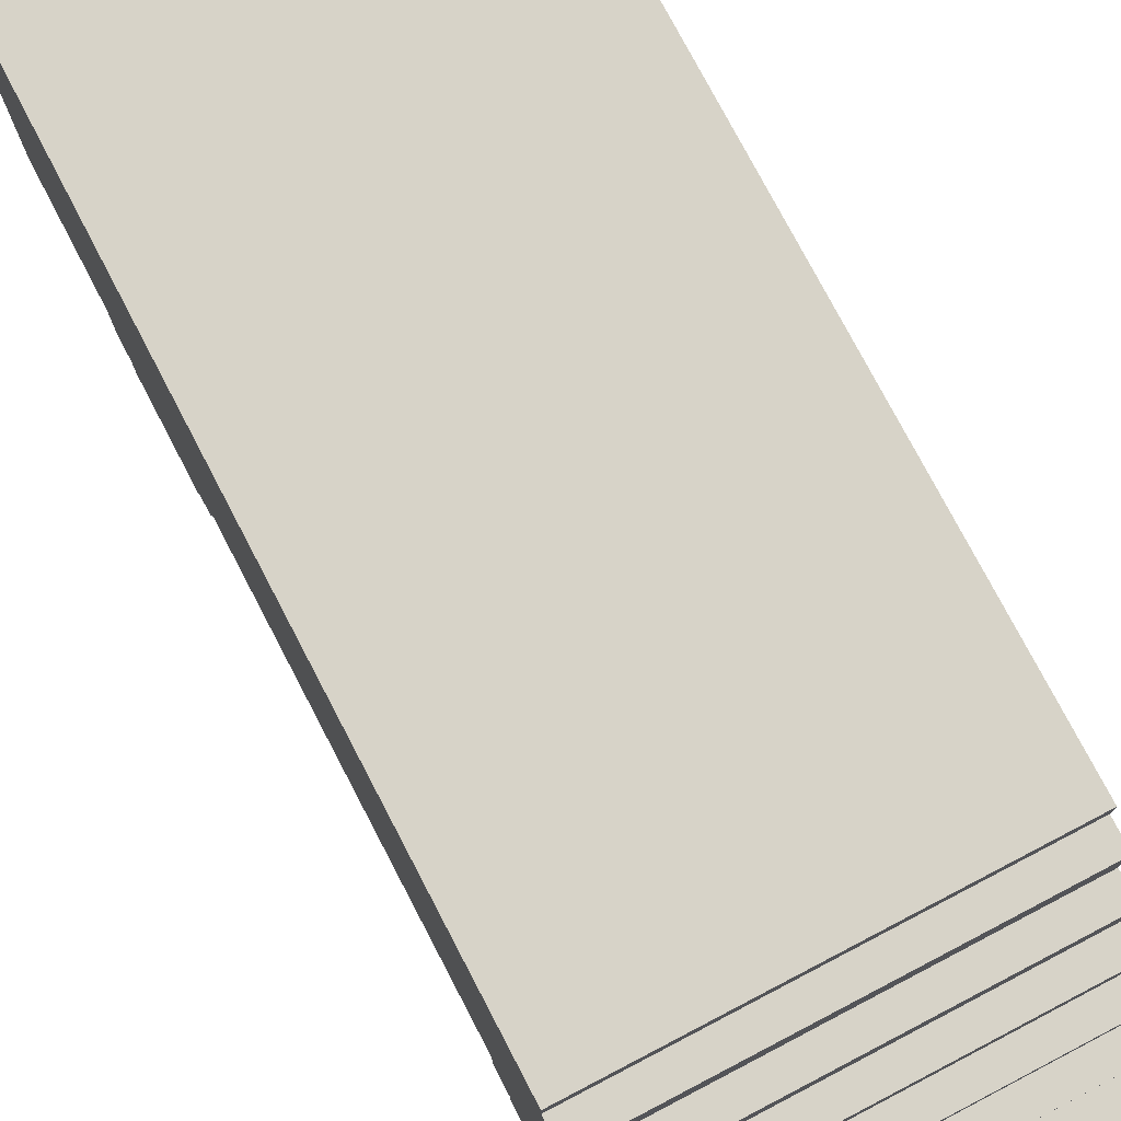
<metadata>
{"format":"obj","ext":"obj","renderer":"f3d","projection":"perspective","resolution":1024,"background":"white","views":[{"elev":76.6,"azim":-27.6,"up":"+Y"}]}
</metadata>
<code>
o
v -0.7 0 1.4
v -0.7 0 1
v -0.7 0 -0.9
v -0.7 0 -1.3
v -0.7 0.1 1.5
v -0.7 0.1 1.4
v -0.7 0.1 1
v -0.7 0.1 0.9
v -0.7 0.1 -0.8
v -0.7 0.1 -0.9
v -0.7 0.1 -1.3
v -0.7 0.1 -1.4
v -0.7 0.2 1.3
v -0.7 0.2 1.1
v -0.7 0.2 -1
v -0.7 0.2 -1.2
v -0.7 0.3 1.8
v -0.7 0.3 1.6
v -0.7 0.3 1.5
v -0.7 0.3 0.9
v -0.7 0.3 0.8
v -0.7 0.3 -0.7
v -0.7 0.3 -0.8
v -0.7 0.3 -1.4
v -0.7 0.3 -1.5
v -0.7 0.3 -1.9
v -0.7 0.4 1.3
v -0.7 0.4 1.1
v -0.7 0.4 -1
v -0.7 0.4 -1.2
v -0.7 0.5 1.8
v -0.7 0.5 1.7
v -0.7 0.5 1.5
v -0.7 0.5 1.4
v -0.7 0.5 1
v -0.7 0.5 0.9
v -0.7 0.5 -0.8
v -0.7 0.5 -0.9
v -0.7 0.5 -1.3
v -0.7 0.5 -1.4
v -0.7 0.6 1.6
v -0.7 0.6 1.5
v -0.7 0.6 1.4
v -0.7 0.6 1
v -0.7 0.6 0.9
v -0.7 0.6 0.8
v -0.7 0.6 -0.7
v -0.7 0.6 -0.8
v -0.7 0.6 -0.9
v -0.7 0.6 -1.3
v -0.7 0.6 -1.4
v -0.7 0.6 -1.5
v -0.7 0.7 1.8
v -0.7 0.7 1.7
v -0.7 0.7 1.5
v -0.7 0.7 0.9
v -0.7 0.7 -0.8
v -0.7 0.7 -1.4
v -0.7 0.7 -1.9
v -0.7 0.8 -1.8
v -0.7 0.8 -1.9
v -0.7 0.9 1.8
v -0.7 0.9 1.7
v -0.7 0.9 -1.8
v -0.7 0.9 -1.9
v -0.7 1.1 1.7
v -0.7 1.1 1.6
v -0.7 1.1 1.5
v -0.7 1.1 0.4
v -0.7 1.2 0.4
v -0.7 1.2 0.3
v -0.7 1.2 -1.8
v -0.7 1.2 -1.9
v -0.7 1.3 1.6
v -0.7 1.3 1.5
v -0.7 1.3 1.4
v -0.7 1.5 1.5
v -0.7 1.5 1.4
v -0.7 1.5 1.3
v -0.7 1.6 -1.8
v -0.7 1.6 -1.9
v -0.7 1.7 1.4
v -0.7 1.7 1.3
v -0.7 1.7 1.2
v -0.7 1.9 1.3
v -0.7 1.9 1.2
v -0.7 1.9 0.3
v -0.7 1.9 -1.7
v -0.7 1.9 -1.8
v -0.7 2 1.2
v -0.7 2 -1.7
v 0.4 0.7 0.3
v 0.4 0.7 -1.5
v 0.4 0.7 -1.8
v 0.4 0.7 -1.9
v 0.4 1.6 0.3
v 0.4 1.6 -1.7
v 0.4 1.6 -1.8
v 0.4 1.6 -1.9
v 0.5 0 1.4
v 0.5 0 1
v 0.5 0 -0.9
v 0.5 0 -1.3
v 0.5 0.1 1.5
v 0.5 0.1 1.4
v 0.5 0.1 1
v 0.5 0.1 0.9
v 0.5 0.1 -0.8
v 0.5 0.1 -0.9
v 0.5 0.1 -1.3
v 0.5 0.1 -1.4
v 0.5 0.2 1.3
v 0.5 0.2 1.1
v 0.5 0.2 -1
v 0.5 0.2 -1.2
v 0.5 0.3 1.5
v 0.5 0.3 1.3
v 0.5 0.3 1.1
v 0.5 0.3 0.9
v 0.5 0.3 -0.8
v 0.5 0.3 -1
v 0.5 0.3 -1.2
v 0.5 0.3 -1.4
v -0.5 0 1.4
v -0.5 0 1
v -0.5 0 -0.9
v -0.5 0 -1.3
v -0.5 0.1 1.5
v -0.5 0.1 1.4
v -0.5 0.1 1
v -0.5 0.1 0.9
v -0.5 0.1 -0.8
v -0.5 0.1 -0.9
v -0.5 0.1 -1.3
v -0.5 0.1 -1.4
v -0.5 0.2 1.3
v -0.5 0.2 1.1
v -0.5 0.2 -1
v -0.5 0.2 -1.2
v -0.5 0.3 1.5
v -0.5 0.3 1.3
v -0.5 0.3 1.1
v -0.5 0.3 0.9
v -0.5 0.3 -0.8
v -0.5 0.3 -1
v -0.5 0.3 -1.2
v -0.5 0.3 -1.4
v -0.4 0.7 0.3
v -0.4 0.7 -1.5
v -0.4 0.7 -1.8
v -0.4 0.7 -1.9
v -0.4 1.6 0.3
v -0.4 1.6 -1.7
v -0.4 1.6 -1.8
v -0.4 1.6 -1.9
v 0.7 0 1.4
v 0.7 0 1
v 0.7 0 -0.9
v 0.7 0 -1.3
v 0.7 0.1 1.5
v 0.7 0.1 1.4
v 0.7 0.1 1
v 0.7 0.1 0.9
v 0.7 0.1 -0.8
v 0.7 0.1 -0.9
v 0.7 0.1 -1.3
v 0.7 0.1 -1.4
v 0.7 0.2 1.3
v 0.7 0.2 1.1
v 0.7 0.2 -1
v 0.7 0.2 -1.2
v 0.7 0.3 1.8
v 0.7 0.3 1.6
v 0.7 0.3 1.5
v 0.7 0.3 0.9
v 0.7 0.3 0.8
v 0.7 0.3 -0.7
v 0.7 0.3 -0.8
v 0.7 0.3 -1.4
v 0.7 0.3 -1.5
v 0.7 0.3 -1.9
v 0.7 0.4 1.3
v 0.7 0.4 1.1
v 0.7 0.4 -1
v 0.7 0.4 -1.2
v 0.7 0.5 1.8
v 0.7 0.5 1.7
v 0.7 0.5 1.5
v 0.7 0.5 1.4
v 0.7 0.5 1
v 0.7 0.5 0.9
v 0.7 0.5 -0.8
v 0.7 0.5 -0.9
v 0.7 0.5 -1.3
v 0.7 0.5 -1.4
v 0.7 0.6 1.6
v 0.7 0.6 1.5
v 0.7 0.6 1.4
v 0.7 0.6 1
v 0.7 0.6 0.9
v 0.7 0.6 0.8
v 0.7 0.6 -0.7
v 0.7 0.6 -0.8
v 0.7 0.6 -0.9
v 0.7 0.6 -1.3
v 0.7 0.6 -1.4
v 0.7 0.6 -1.5
v 0.7 0.7 1.8
v 0.7 0.7 1.7
v 0.7 0.7 1.5
v 0.7 0.7 0.9
v 0.7 0.7 -0.8
v 0.7 0.7 -1.4
v 0.7 0.7 -1.9
v 0.7 0.8 -1.8
v 0.7 0.8 -1.9
v 0.7 0.9 1.8
v 0.7 0.9 1.7
v 0.7 0.9 -1.8
v 0.7 0.9 -1.9
v 0.7 1.1 1.7
v 0.7 1.1 1.6
v 0.7 1.1 1.5
v 0.7 1.1 0.4
v 0.7 1.2 0.4
v 0.7 1.2 0.3
v 0.7 1.2 -1.8
v 0.7 1.2 -1.9
v 0.7 1.3 1.6
v 0.7 1.3 1.5
v 0.7 1.3 1.4
v 0.7 1.5 1.5
v 0.7 1.5 1.4
v 0.7 1.5 1.3
v 0.7 1.6 -1.8
v 0.7 1.6 -1.9
v 0.7 1.7 1.4
v 0.7 1.7 1.3
v 0.7 1.7 1.2
v 0.7 1.9 1.3
v 0.7 1.9 1.2
v 0.7 1.9 0.3
v 0.7 1.9 -1.7
v 0.7 1.9 -1.8
v 0.7 2 1.2
v 0.7 2 -1.7
v -0.7 0.3 1.8
v -0.7 0.5 1.8
v -0.7 0.7 1.8
v -0.7 0.9 1.8
v -0.6 0.5 1.8
v -0.6 0.7 1.8
v -0.3 0.5 1.8
v -0.3 0.6 1.8
v -0.3 0.7 1.8
v 0.3 0.5 1.8
v 0.3 0.6 1.8
v 0.3 0.7 1.8
v 0.6 0.5 1.8
v 0.6 0.7 1.8
v 0.7 0.3 1.8
v 0.7 0.5 1.8
v 0.7 0.7 1.8
v 0.7 0.9 1.8
v -0.7 0.9 1.7
v -0.7 1.1 1.7
v 0.7 0.9 1.7
v 0.7 1.1 1.7
v -0.7 1.1 1.6
v -0.7 1.3 1.6
v -0.6 1.2 1.6
v -0.6 1.3 1.6
v -0.5 1.1 1.6
v -0.5 1.2 1.6
v 0.5 1.1 1.6
v 0.5 1.2 1.6
v 0.6 1.2 1.6
v 0.6 1.3 1.6
v 0.7 1.1 1.6
v 0.7 1.3 1.6
v -0.7 0.1 1.5
v -0.7 0.3 1.5
v -0.7 1.3 1.5
v -0.7 1.5 1.5
v -0.6 0.3 1.5
v -0.6 1.3 1.5
v -0.6 1.5 1.5
v -0.5 0.1 1.5
v -0.5 0.3 1.5
v 0.5 0.1 1.5
v 0.5 0.3 1.5
v 0.6 0.3 1.5
v 0.6 1.3 1.5
v 0.6 1.5 1.5
v 0.7 0.1 1.5
v 0.7 0.3 1.5
v 0.7 1.3 1.5
v 0.7 1.5 1.5
v -0.7 0 1.4
v -0.7 0.1 1.4
v -0.7 1.5 1.4
v -0.7 1.7 1.4
v -0.6 1.5 1.4
v -0.6 1.7 1.4
v -0.5 0 1.4
v -0.5 0.1 1.4
v 0.5 0 1.4
v 0.5 0.1 1.4
v 0.6 1.5 1.4
v 0.6 1.7 1.4
v 0.7 0 1.4
v 0.7 0.1 1.4
v 0.7 1.5 1.4
v 0.7 1.7 1.4
v -0.7 1.7 1.3
v -0.7 1.9 1.3
v -0.6 1.7 1.3
v -0.6 1.9 1.3
v 0.6 1.7 1.3
v 0.6 1.9 1.3
v 0.7 1.7 1.3
v 0.7 1.9 1.3
v -0.7 1.9 1.2
v -0.7 2 1.2
v -0.6 1.9 1.2
v 0.6 1.9 1.2
v 0.7 1.9 1.2
v 0.7 2 1.2
v -0.7 0.1 -0.8
v -0.7 0.3 -0.8
v -0.6 0.3 -0.8
v -0.5 0.1 -0.8
v -0.5 0.3 -0.8
v 0.5 0.1 -0.8
v 0.5 0.3 -0.8
v 0.6 0.3 -0.8
v 0.7 0.1 -0.8
v 0.7 0.3 -0.8
v -0.7 0 -0.9
v -0.7 0.1 -0.9
v -0.5 0 -0.9
v -0.5 0.1 -0.9
v 0.5 0 -0.9
v 0.5 0.1 -0.9
v 0.7 0 -0.9
v 0.7 0.1 -0.9
v -0.7 0 1
v -0.7 0.1 1
v -0.5 0 1
v -0.5 0.1 1
v 0.5 0 1
v 0.5 0.1 1
v 0.7 0 1
v 0.7 0.1 1
v -0.7 0.1 0.9
v -0.7 0.3 0.9
v -0.6 0.3 0.9
v -0.5 0.1 0.9
v -0.5 0.3 0.9
v 0.5 0.1 0.9
v 0.5 0.3 0.9
v 0.6 0.3 0.9
v 0.7 0.1 0.9
v 0.7 0.3 0.9
v -0.4 0.7 0.3
v -0.4 1.6 0.3
v 0.4 0.7 0.3
v 0.4 1.6 0.3
v -0.7 0 -1.3
v -0.7 0.1 -1.3
v -0.5 0 -1.3
v -0.5 0.1 -1.3
v 0.5 0 -1.3
v 0.5 0.1 -1.3
v 0.7 0 -1.3
v 0.7 0.1 -1.3
v -0.7 0.1 -1.4
v -0.7 0.3 -1.4
v -0.6 0.3 -1.4
v -0.5 0.1 -1.4
v -0.5 0.3 -1.4
v 0.5 0.1 -1.4
v 0.5 0.3 -1.4
v 0.6 0.3 -1.4
v 0.7 0.1 -1.4
v 0.7 0.3 -1.4
v -0.7 1.9 -1.7
v -0.7 2 -1.7
v 0.7 1.9 -1.7
v 0.7 2 -1.7
v -0.7 1.6 -1.8
v -0.7 1.9 -1.8
v -0.4 1.6 -1.8
v 0.4 1.6 -1.8
v 0.7 1.6 -1.8
v 0.7 1.9 -1.8
v -0.7 0.3 -1.9
v -0.7 0.7 -1.9
v -0.7 0.8 -1.9
v -0.7 0.9 -1.9
v -0.7 1.2 -1.9
v -0.7 1.6 -1.9
v -0.5 0.8 -1.9
v -0.5 0.9 -1.9
v -0.5 1.2 -1.9
v -0.4 0.7 -1.9
v -0.4 1.6 -1.9
v 0.4 0.7 -1.9
v 0.4 1.6 -1.9
v 0.5 0.8 -1.9
v 0.5 0.9 -1.9
v 0.5 1.2 -1.9
v 0.7 0.3 -1.9
v 0.7 0.7 -1.9
v 0.7 0.8 -1.9
v 0.7 0.9 -1.9
v 0.7 1.2 -1.9
v 0.7 1.6 -1.9
v -0.7 0 1.4
v -0.5 0 1.4
v 0.5 0 1.4
v 0.7 0 1.4
v -0.7 0 1
v -0.5 0 1
v 0.5 0 1
v 0.7 0 1
v -0.7 0 -0.9
v -0.5 0 -0.9
v 0.5 0 -0.9
v 0.7 0 -0.9
v -0.7 0 -1.3
v -0.5 0 -1.3
v 0.5 0 -1.3
v 0.7 0 -1.3
v -0.7 0.1 1.5
v -0.5 0.1 1.5
v 0.5 0.1 1.5
v 0.7 0.1 1.5
v -0.7 0.1 1.4
v -0.5 0.1 1.4
v 0.5 0.1 1.4
v 0.7 0.1 1.4
v -0.7 0.1 1
v -0.5 0.1 1
v 0.5 0.1 1
v 0.7 0.1 1
v -0.7 0.1 0.9
v -0.5 0.1 0.9
v 0.5 0.1 0.9
v 0.7 0.1 0.9
v -0.7 0.1 -0.8
v -0.5 0.1 -0.8
v 0.5 0.1 -0.8
v 0.7 0.1 -0.8
v -0.7 0.1 -0.9
v -0.5 0.1 -0.9
v 0.5 0.1 -0.9
v 0.7 0.1 -0.9
v -0.7 0.1 -1.3
v -0.5 0.1 -1.3
v 0.5 0.1 -1.3
v 0.7 0.1 -1.3
v -0.7 0.1 -1.4
v -0.5 0.1 -1.4
v 0.5 0.1 -1.4
v 0.7 0.1 -1.4
v -0.7 0.3 1.8
v 0.7 0.3 1.8
v -0.7 0.3 1.6
v -0.6 0.3 1.6
v 0.6 0.3 1.6
v 0.7 0.3 1.6
v -0.7 0.3 1.5
v -0.6 0.3 1.5
v -0.5 0.3 1.5
v 0.5 0.3 1.5
v 0.6 0.3 1.5
v 0.7 0.3 1.5
v -0.5 0.3 1.3
v 0.5 0.3 1.3
v -0.5 0.3 1.1
v 0.5 0.3 1.1
v -0.7 0.3 0.9
v -0.6 0.3 0.9
v -0.5 0.3 0.9
v 0.5 0.3 0.9
v 0.6 0.3 0.9
v 0.7 0.3 0.9
v -0.7 0.3 0.8
v -0.6 0.3 0.8
v 0.6 0.3 0.8
v 0.7 0.3 0.8
v -0.7 0.3 -0.7
v -0.6 0.3 -0.7
v 0.6 0.3 -0.7
v 0.7 0.3 -0.7
v -0.7 0.3 -0.8
v -0.6 0.3 -0.8
v -0.5 0.3 -0.8
v 0.5 0.3 -0.8
v 0.6 0.3 -0.8
v 0.7 0.3 -0.8
v -0.5 0.3 -1
v 0.5 0.3 -1
v -0.5 0.3 -1.2
v 0.5 0.3 -1.2
v -0.7 0.3 -1.4
v -0.6 0.3 -1.4
v -0.5 0.3 -1.4
v 0.5 0.3 -1.4
v 0.6 0.3 -1.4
v 0.7 0.3 -1.4
v -0.7 0.3 -1.5
v -0.6 0.3 -1.5
v 0.6 0.3 -1.5
v 0.7 0.3 -1.5
v -0.7 0.3 -1.9
v 0.7 0.3 -1.9
v -0.4 1.6 0.3
v 0.4 1.6 0.3
v -0.4 1.6 -1.7
v 0.4 1.6 -1.7
v -0.4 1.6 -1.8
v 0.4 1.6 -1.8
v -0.4 0.7 0.3
v 0.4 0.7 0.3
v -0.4 0.7 -1.5
v 0.4 0.7 -1.5
v -0.4 0.7 -1.8
v 0.4 0.7 -1.8
v -0.4 0.7 -1.9
v 0.4 0.7 -1.9
v -0.7 0.9 1.8
v 0.7 0.9 1.8
v -0.7 0.9 1.7
v 0.7 0.9 1.7
v -0.7 1.1 1.7
v 0.7 1.1 1.7
v -0.7 1.1 1.6
v -0.5 1.1 1.6
v 0.5 1.1 1.6
v 0.7 1.1 1.6
v -0.7 1.3 1.6
v -0.6 1.3 1.6
v 0.6 1.3 1.6
v 0.7 1.3 1.6
v -0.7 1.3 1.5
v -0.6 1.3 1.5
v 0.6 1.3 1.5
v 0.7 1.3 1.5
v -0.7 1.5 1.5
v -0.6 1.5 1.5
v 0.6 1.5 1.5
v 0.7 1.5 1.5
v -0.7 1.5 1.4
v -0.6 1.5 1.4
v 0.6 1.5 1.4
v 0.7 1.5 1.4
v -0.7 1.6 -1.8
v -0.4 1.6 -1.8
v 0.4 1.6 -1.8
v 0.7 1.6 -1.8
v -0.7 1.6 -1.9
v -0.4 1.6 -1.9
v 0.4 1.6 -1.9
v 0.7 1.6 -1.9
v -0.7 1.7 1.4
v -0.6 1.7 1.4
v 0.6 1.7 1.4
v 0.7 1.7 1.4
v -0.7 1.7 1.3
v -0.6 1.7 1.3
v 0.6 1.7 1.3
v 0.7 1.7 1.3
v -0.7 1.9 1.3
v -0.6 1.9 1.3
v 0.6 1.9 1.3
v 0.7 1.9 1.3
v -0.7 1.9 1.2
v -0.6 1.9 1.2
v 0.6 1.9 1.2
v 0.7 1.9 1.2
v -0.7 1.9 -1.7
v 0.7 1.9 -1.7
v -0.7 1.9 -1.8
v 0.7 1.9 -1.8
v -0.7 2 1.2
v 0.7 2 1.2
v -0.7 2 -1.7
v 0.7 2 -1.7
f 6 2 1
f 7 2 6
f 10 4 3
f 11 4 10
f 13 8 7
f 13 6 5
f 13 7 6
f 14 8 13
f 15 12 11
f 15 11 10
f 15 10 9
f 16 12 15
f 19 13 5
f 20 8 14
f 23 15 9
f 24 12 16
f 27 14 13
f 27 13 19
f 28 20 14
f 28 14 27
f 29 16 15
f 29 15 23
f 30 24 16
f 30 16 29
f 31 18 17
f 32 18 31
f 33 19 18
f 33 27 19
f 33 28 27
f 34 28 33
f 35 20 28
f 35 28 34
f 36 21 20
f 36 20 35
f 37 23 22
f 37 29 23
f 37 30 29
f 38 30 37
f 39 24 30
f 39 30 38
f 40 25 24
f 40 24 39
f 41 18 32
f 41 34 33
f 41 33 18
f 42 34 41
f 43 35 34
f 43 34 42
f 44 36 35
f 44 35 43
f 45 21 36
f 45 36 44
f 46 22 21
f 46 21 45
f 47 38 37
f 47 22 46
f 47 37 22
f 48 38 47
f 49 39 38
f 49 38 48
f 50 40 39
f 50 39 49
f 51 25 40
f 51 40 50
f 52 26 25
f 52 25 51
f 53 32 31
f 54 42 41
f 54 32 53
f 54 41 32
f 55 45 44
f 55 42 54
f 55 44 43
f 55 43 42
f 56 46 45
f 56 45 55
f 56 47 46
f 56 48 47
f 57 50 49
f 57 48 56
f 57 51 50
f 57 49 48
f 58 52 51
f 58 51 57
f 59 26 52
f 59 52 58
f 60 56 55
f 60 55 54
f 60 59 58
f 60 58 57
f 60 54 53
f 60 57 56
f 61 59 60
f 62 60 53
f 63 60 62
f 64 61 60
f 64 60 63
f 65 61 64
f 66 64 63
f 67 64 66
f 68 64 67
f 69 64 68
f 70 64 69
f 70 69 68
f 71 64 70
f 72 65 64
f 72 64 71
f 73 65 72
f 74 68 67
f 75 71 70
f 75 68 74
f 75 70 68
f 76 71 75
f 77 76 75
f 78 71 76
f 78 76 77
f 79 71 78
f 80 73 72
f 80 72 71
f 81 73 80
f 82 79 78
f 83 71 79
f 83 79 82
f 84 71 83
f 85 84 83
f 86 71 84
f 86 84 85
f 87 80 71
f 87 71 86
f 88 80 87
f 89 80 88
f 90 87 86
f 90 88 87
f 91 88 90
f 96 93 92
f 96 94 93
f 97 94 96
f 98 95 94
f 98 94 97
f 99 95 98
f 105 101 100
f 106 101 105
f 109 103 102
f 110 103 109
f 112 107 106
f 112 105 104
f 112 106 105
f 113 107 112
f 114 111 110
f 114 110 109
f 114 109 108
f 115 111 114
f 116 112 104
f 117 113 112
f 117 112 116
f 118 107 113
f 118 113 117
f 119 107 118
f 120 114 108
f 121 115 114
f 121 114 120
f 122 111 115
f 122 115 121
f 123 111 122
f 124 125 129
f 129 125 130
f 126 127 133
f 133 127 134
f 130 131 136
f 128 129 136
f 129 130 136
f 136 131 137
f 134 135 138
f 133 134 138
f 132 133 138
f 138 135 139
f 128 136 140
f 136 137 141
f 140 136 141
f 137 131 142
f 141 137 142
f 142 131 143
f 132 138 144
f 138 139 145
f 144 138 145
f 139 135 146
f 145 139 146
f 146 135 147
f 148 149 152
f 149 150 152
f 152 150 153
f 150 151 154
f 153 150 154
f 154 151 155
f 156 157 161
f 161 157 162
f 158 159 165
f 165 159 166
f 162 163 168
f 160 161 168
f 161 162 168
f 168 163 169
f 166 167 170
f 165 166 170
f 164 165 170
f 170 167 171
f 160 168 174
f 169 163 175
f 164 170 178
f 171 167 179
f 168 169 182
f 174 168 182
f 169 175 183
f 182 169 183
f 170 171 184
f 178 170 184
f 171 179 185
f 184 171 185
f 172 173 186
f 186 173 187
f 173 174 188
f 174 182 188
f 182 183 188
f 188 183 189
f 183 175 190
f 189 183 190
f 175 176 191
f 190 175 191
f 177 178 192
f 178 184 192
f 184 185 192
f 192 185 193
f 185 179 194
f 193 185 194
f 179 180 195
f 194 179 195
f 187 173 196
f 188 189 196
f 173 188 196
f 196 189 197
f 189 190 198
f 197 189 198
f 190 191 199
f 198 190 199
f 191 176 200
f 199 191 200
f 176 177 201
f 200 176 201
f 192 193 202
f 201 177 202
f 177 192 202
f 202 193 203
f 193 194 204
f 203 193 204
f 194 195 205
f 204 194 205
f 195 180 206
f 205 195 206
f 180 181 207
f 206 180 207
f 186 187 208
f 196 197 209
f 208 187 209
f 187 196 209
f 199 200 210
f 209 197 210
f 198 199 210
f 197 198 210
f 200 201 211
f 210 200 211
f 201 202 211
f 202 203 211
f 204 205 212
f 211 203 212
f 205 206 212
f 203 204 212
f 206 207 213
f 212 206 213
f 207 181 214
f 213 207 214
f 210 211 215
f 209 210 215
f 213 214 215
f 212 213 215
f 208 209 215
f 211 212 215
f 215 214 216
f 208 215 217
f 217 215 218
f 215 216 219
f 218 215 219
f 219 216 220
f 218 219 221
f 221 219 222
f 222 219 223
f 223 219 224
f 224 219 225
f 223 224 225
f 225 219 226
f 219 220 227
f 226 219 227
f 227 220 228
f 222 223 229
f 225 226 230
f 229 223 230
f 223 225 230
f 230 226 231
f 230 231 232
f 231 226 233
f 232 231 233
f 233 226 234
f 227 228 235
f 226 227 235
f 235 228 236
f 233 234 237
f 234 226 238
f 237 234 238
f 238 226 239
f 238 239 240
f 239 226 241
f 240 239 241
f 226 235 242
f 241 226 242
f 242 235 243
f 243 235 244
f 241 242 245
f 242 243 245
f 245 243 246
f 251 248 247
f 251 249 248
f 252 250 249
f 252 249 251
f 253 251 247
f 253 252 251
f 254 252 253
f 255 250 252
f 255 252 254
f 256 254 253
f 256 253 247
f 257 255 254
f 257 254 256
f 258 250 255
f 258 255 257
f 259 257 256
f 259 256 247
f 259 258 257
f 260 250 258
f 260 258 259
f 261 259 247
f 262 260 259
f 262 259 261
f 263 250 260
f 263 260 262
f 264 250 263
f 267 266 265
f 268 266 267
f 271 270 269
f 272 270 271
f 273 271 269
f 274 272 271
f 274 271 273
f 275 274 273
f 276 272 274
f 276 274 275
f 277 276 275
f 277 272 276
f 278 272 277
f 279 277 275
f 279 278 277
f 280 278 279
f 285 282 281
f 286 284 283
f 287 284 286
f 288 285 281
f 289 285 288
f 292 291 290
f 293 287 286
f 294 287 293
f 295 292 290
f 296 292 295
f 297 294 293
f 298 294 297
f 303 302 301
f 304 302 303
f 305 300 299
f 306 300 305
f 309 304 303
f 310 304 309
f 311 308 307
f 312 308 311
f 313 310 309
f 314 310 313
f 317 316 315
f 318 316 317
f 319 318 317
f 320 318 319
f 321 320 319
f 322 320 321
f 325 324 323
f 326 324 325
f 327 324 326
f 328 324 327
f 331 330 329
f 332 331 329
f 333 331 332
f 336 335 334
f 337 336 334
f 338 336 337
f 341 340 339
f 342 340 341
f 345 344 343
f 346 344 345
f 347 348 349
f 349 348 350
f 351 352 353
f 353 352 354
f 355 356 357
f 355 357 358
f 358 357 359
f 360 361 362
f 360 362 363
f 363 362 364
f 365 366 367
f 367 366 368
f 369 370 371
f 371 370 372
f 373 374 375
f 375 374 376
f 377 378 379
f 377 379 380
f 380 379 381
f 382 383 384
f 382 384 385
f 385 384 386
f 387 388 389
f 389 388 390
f 391 392 393
f 393 392 394
f 394 392 395
f 395 392 396
f 398 399 403
f 399 400 403
f 400 401 404
f 403 400 404
f 401 402 405
f 404 401 405
f 397 398 406
f 403 404 406
f 404 405 406
f 398 403 406
f 405 402 407
f 406 405 407
f 397 406 408
f 408 409 410
f 410 409 411
f 411 409 412
f 397 408 413
f 408 410 414
f 413 408 414
f 410 411 415
f 414 410 415
f 411 412 416
f 415 411 416
f 412 409 417
f 416 412 417
f 417 409 418
f 423 420 419
f 424 420 423
f 425 422 421
f 426 422 425
f 431 428 427
f 432 428 431
f 433 430 429
f 434 430 433
f 439 436 435
f 440 436 439
f 441 438 437
f 442 438 441
f 447 444 443
f 448 444 447
f 449 446 445
f 450 446 449
f 455 452 451
f 456 452 455
f 457 454 453
f 458 454 457
f 463 460 459
f 464 460 463
f 465 462 461
f 466 462 465
f 469 468 467
f 470 468 469
f 471 468 470
f 472 468 471
f 473 470 469
f 474 471 470
f 474 470 473
f 475 471 474
f 476 471 475
f 477 472 471
f 477 471 476
f 478 472 477
f 479 476 475
f 480 476 479
f 481 480 479
f 482 480 481
f 485 482 481
f 486 482 485
f 489 484 483
f 490 486 485
f 490 484 489
f 490 485 484
f 490 487 486
f 491 488 487
f 491 487 490
f 492 488 491
f 493 490 489
f 493 491 490
f 493 492 491
f 494 492 493
f 495 492 494
f 496 492 495
f 497 494 493
f 498 495 494
f 498 494 497
f 499 495 498
f 500 495 499
f 501 496 495
f 501 495 500
f 502 496 501
f 503 500 499
f 504 500 503
f 505 504 503
f 506 504 505
f 509 506 505
f 510 506 509
f 513 508 507
f 514 510 509
f 514 508 513
f 514 509 508
f 514 511 510
f 515 512 511
f 515 511 514
f 516 512 515
f 517 514 513
f 517 515 514
f 517 516 515
f 518 516 517
f 521 520 519
f 522 520 521
f 523 522 521
f 524 522 523
f 525 526 527
f 527 526 528
f 527 528 529
f 529 528 530
f 529 530 531
f 531 530 532
f 533 534 535
f 535 534 536
f 537 538 539
f 539 538 540
f 540 538 541
f 541 538 542
f 543 544 547
f 544 545 548
f 547 544 548
f 545 546 549
f 548 545 549
f 549 546 550
f 551 552 555
f 552 553 556
f 555 552 556
f 553 554 557
f 556 553 557
f 557 554 558
f 559 560 563
f 563 560 564
f 561 562 565
f 565 562 566
f 567 568 571
f 568 569 572
f 571 568 572
f 569 570 573
f 572 569 573
f 573 570 574
f 575 576 579
f 576 577 580
f 579 576 580
f 577 578 581
f 580 577 581
f 581 578 582
f 583 584 585
f 585 584 586
f 587 588 589
f 589 588 590

</code>
